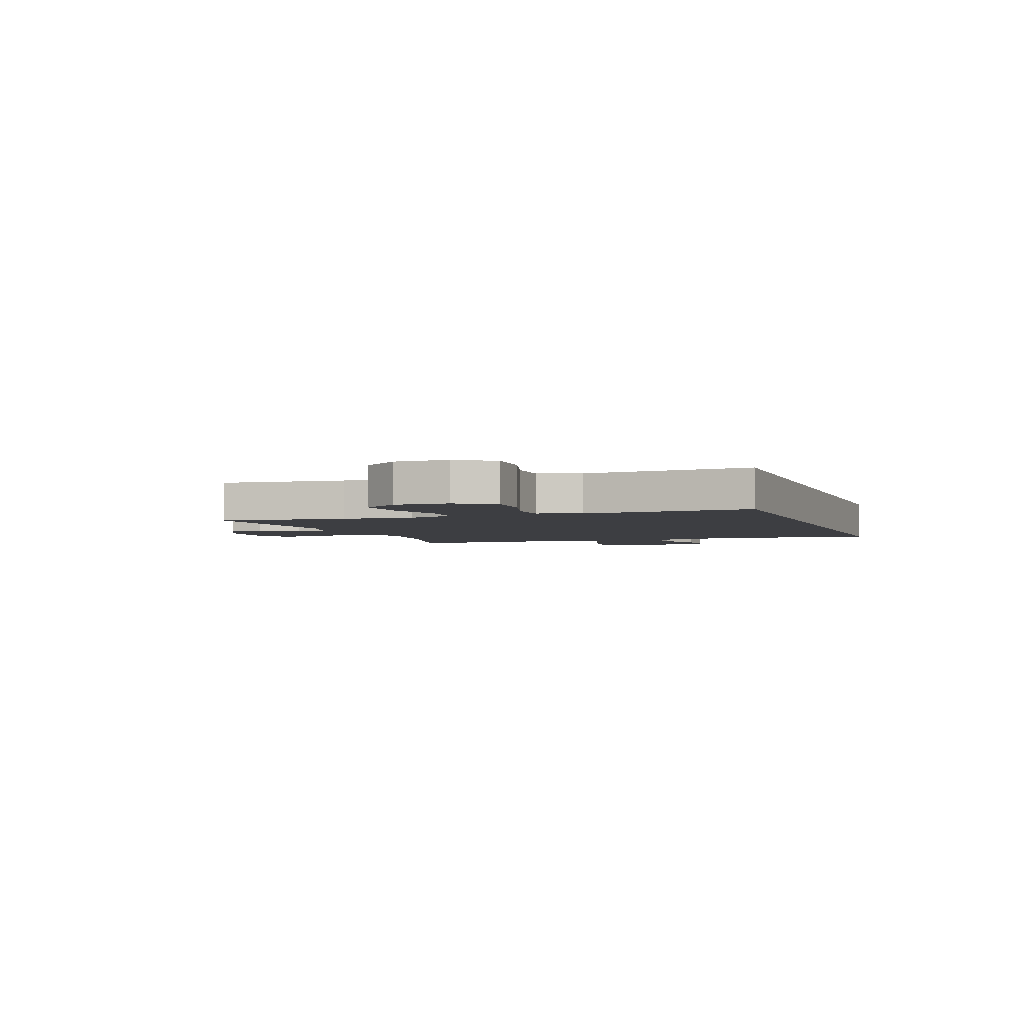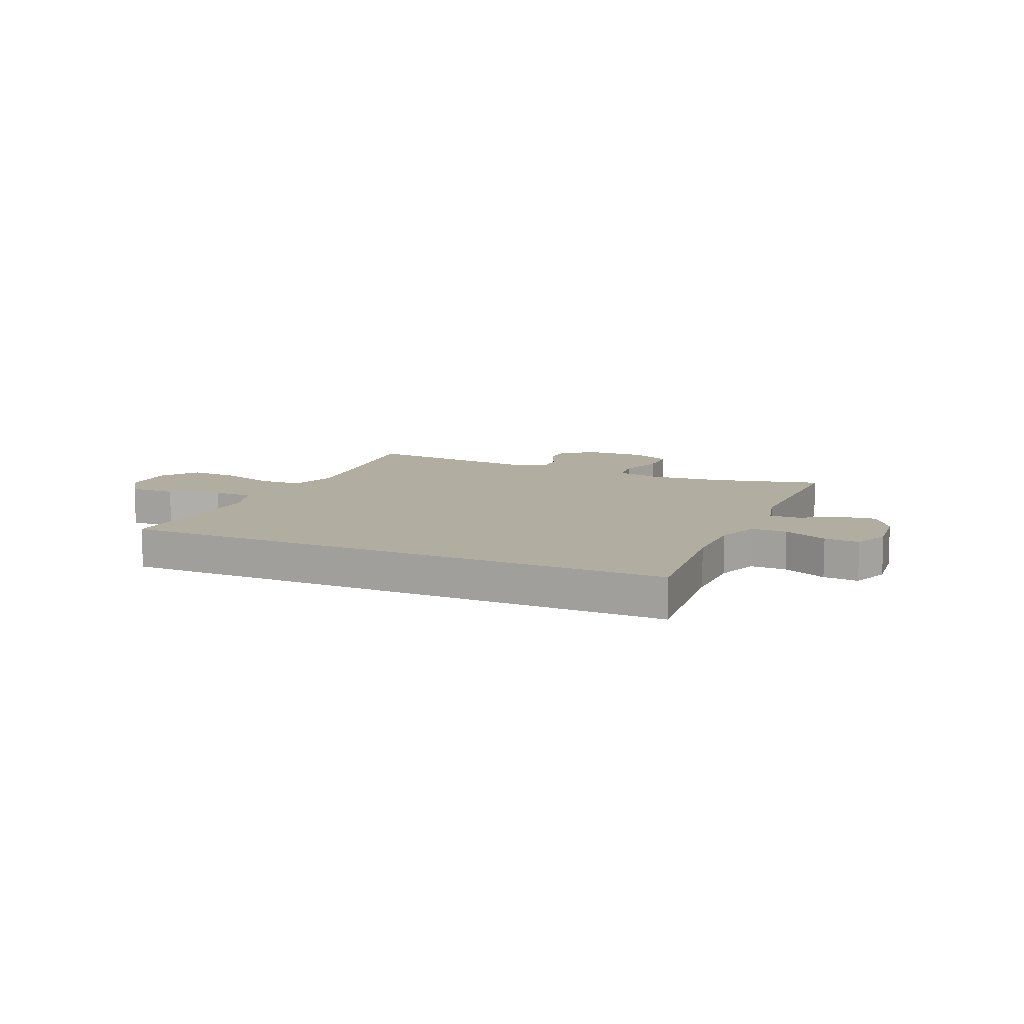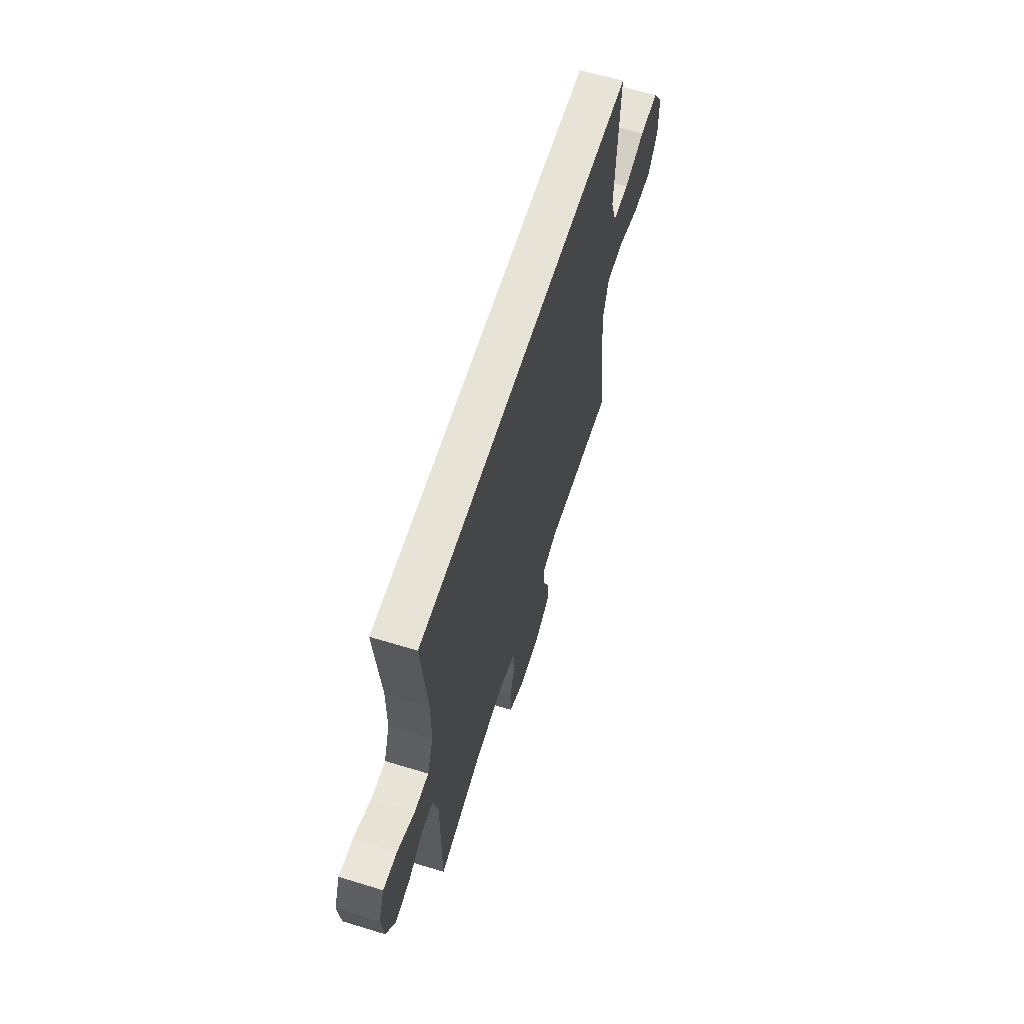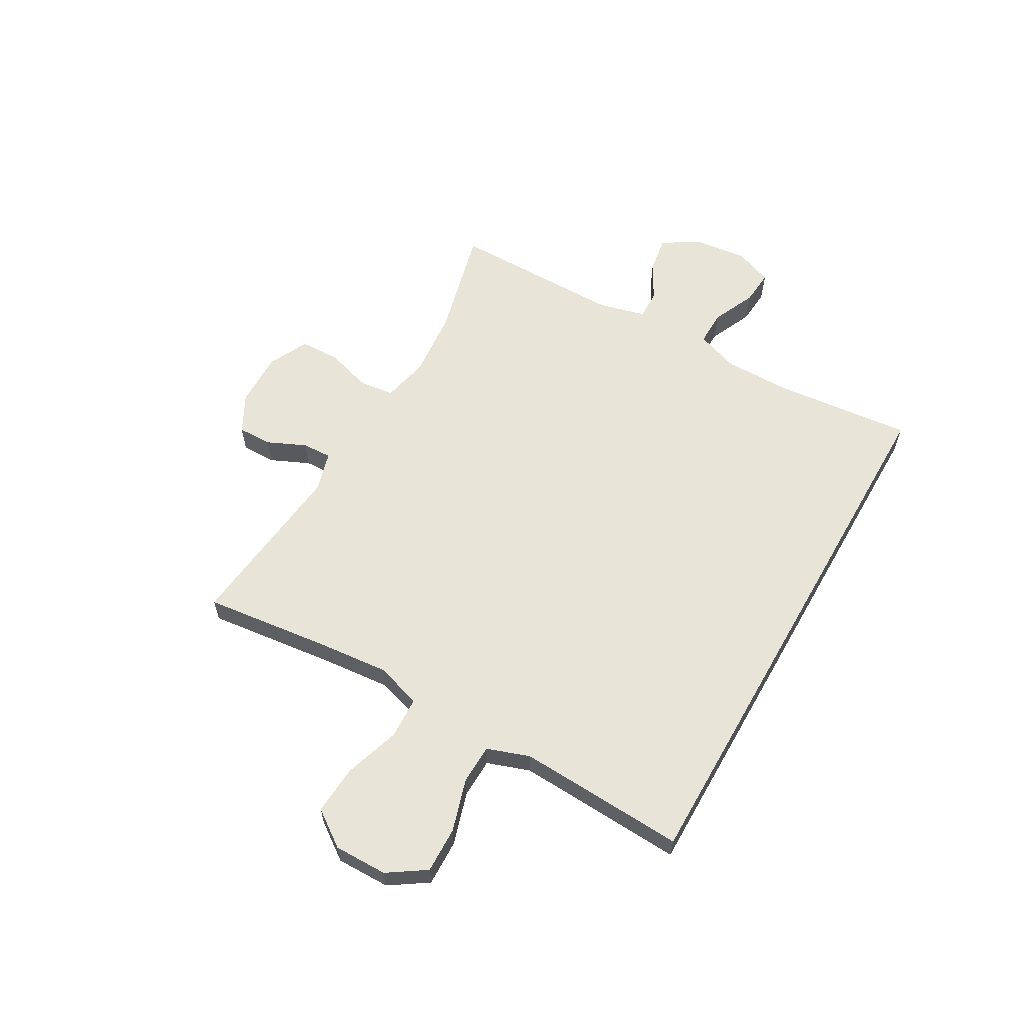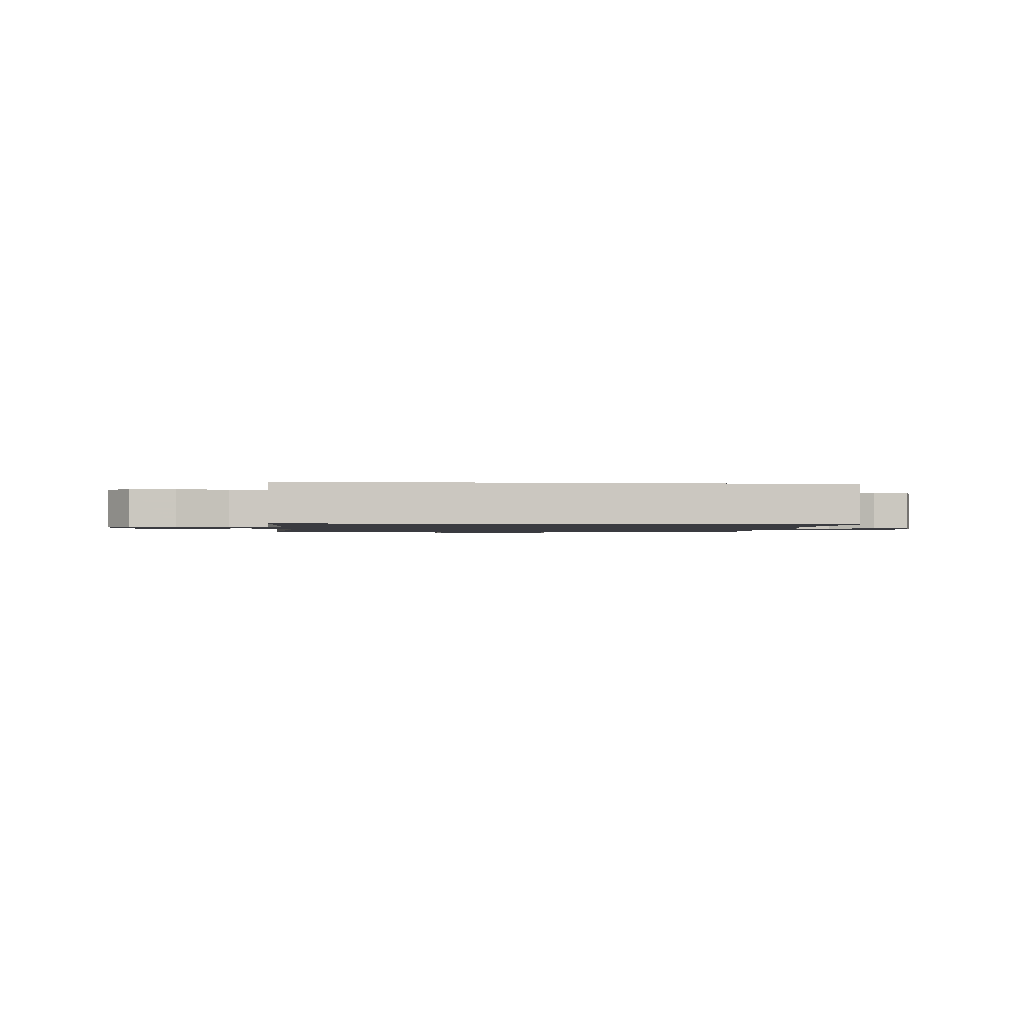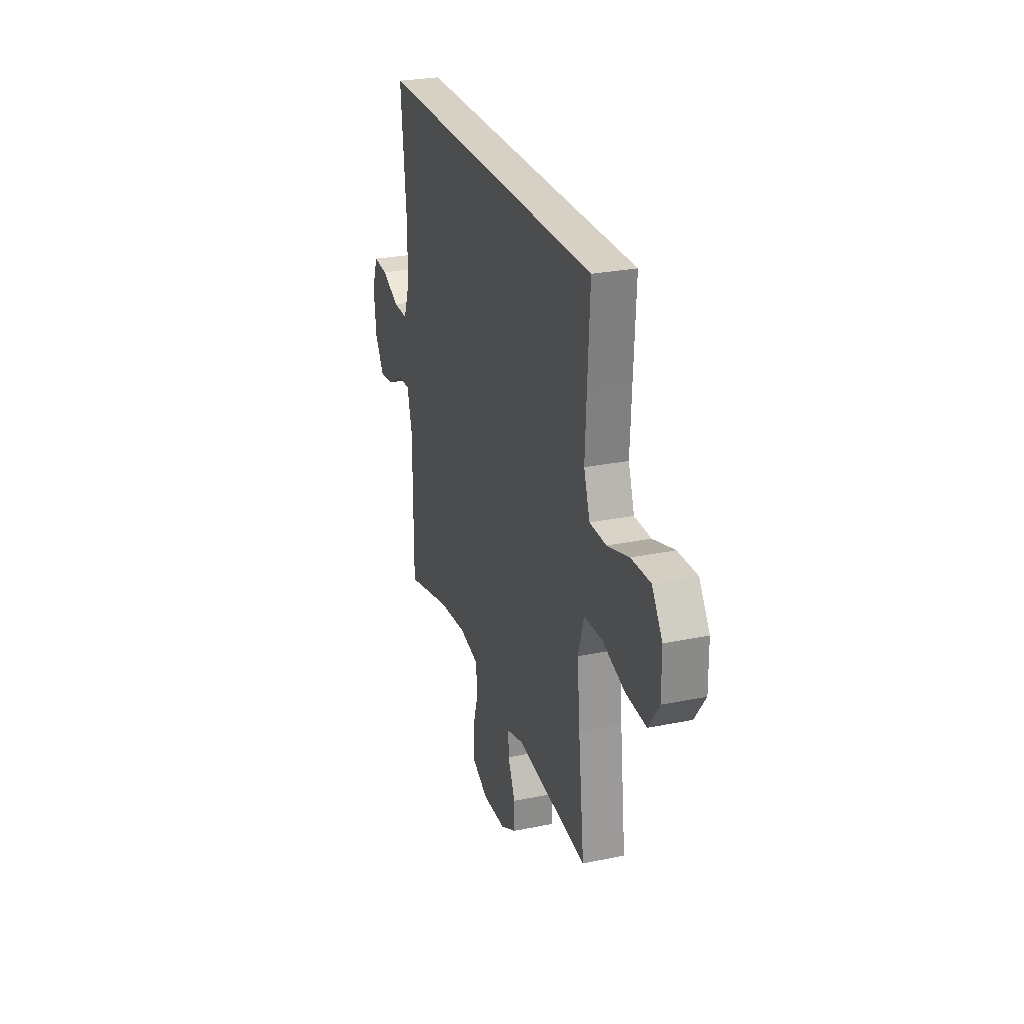
<metadata>
{"format":"obj","ext":"obj","renderer":"f3d","projection":"perspective","resolution":1024,"background":"white","views":[{"elev":-3.5,"azim":-69.9,"up":"+Y"},{"elev":10.4,"azim":23.9,"up":"+Y"},{"elev":62.3,"azim":107.2,"up":"+Z"},{"elev":60.2,"azim":-60.3,"up":"+Y"},{"elev":-1.4,"azim":-5.7,"up":"+Y"},{"elev":26.8,"azim":-107.8,"up":"+Z"}]}
</metadata>
<code>
v 0.5 0.07 -0.5
v 0.298 0.07 -0.449
v 0.17 0.07 -0.437
v 0.085 0.07 -0.456
v 0.077 0.07 -0.519
v 0.103 0.07 -0.604
v 0.101 0.07 -0.677
v 0.029 0.07 -0.713
v -0.073 0.07 -0.711
v -0.143 0.07 -0.674
v -0.142 0.07 -0.611
v -0.11 0.07 -0.54
v -0.108 0.07 -0.486
v -0.181 0.07 -0.465
v -0.5 0.07 -0.5
v -0.473 0.07 -0.268
v -0.461 0.07 -0.138
v -0.487 0.07 -0.054
v -0.565 0.07 -0.051
v -0.667 0.07 -0.084
v -0.757 0.07 -0.09
v -0.804 0.07 -0.024
v -0.803 0.07 0.074
v -0.757 0.07 0.143
v -0.672 0.07 0.141
v -0.576 0.07 0.112
v -0.503 0.07 0.114
v -0.476 0.07 0.192
v -0.482 0.07 0.313
v -0.492 0.07 0.5
v 0.525 0.07 0.5
v 0.5 0.07 0.248
v 0.5 0.07 0.124
v 0.528 0.07 0.046
v 0.593 0.07 0.047
v 0.673 0.07 0.083
v 0.737 0.07 0.088
v 0.764 0.07 0.019
v 0.753 0.07 -0.08
v 0.711 0.07 -0.146
v 0.645 0.07 -0.136
v 0.575 0.07 -0.097
v 0.521 0.07 -0.096
v 0.499 0.07 -0.182
v 0.5 0 -0.5
v 0.298 0 -0.449
v 0.17 0 -0.437
v 0.085 0 -0.456
v 0.077 0 -0.519
v 0.103 0 -0.604
v 0.101 0 -0.677
v 0.029 0 -0.713
v -0.073 0 -0.711
v -0.143 0 -0.674
v -0.142 0 -0.611
v -0.11 0 -0.54
v -0.108 0 -0.486
v -0.181 0 -0.465
v -0.5 0 -0.5
v -0.473 0 -0.268
v -0.461 0 -0.138
v -0.487 0 -0.054
v -0.565 0 -0.051
v -0.667 0 -0.084
v -0.757 0 -0.09
v -0.804 0 -0.024
v -0.803 0 0.074
v -0.757 0 0.143
v -0.672 0 0.141
v -0.576 0 0.112
v -0.503 0 0.114
v -0.476 0 0.192
v -0.482 0 0.313
v -0.492 0 0.5
v 0.525 0 0.5
v 0.5 0 0.248
v 0.5 0 0.124
v 0.528 0 0.046
v 0.593 0 0.047
v 0.673 0 0.083
v 0.737 0 0.088
v 0.764 0 0.019
v 0.753 0 -0.08
v 0.711 0 -0.146
v 0.645 0 -0.136
v 0.575 0 -0.097
v 0.521 0 -0.096
v 0.499 0 -0.182
f 39 40 41 42
f 39 42 43
f 38 39 43
f 35 36 37 38
f 34 35 38 43
f 33 34 43 44
f 29 30 31 32
f 28 29 32 33
f 27 28 33 44
f 23 24 25 26
f 19 20 21 22
f 18 19 22 23
f 14 15 16
f 13 14 16 17
f 9 10 11 12
f 9 12 13
f 8 9 13
f 5 6 7 8
f 4 5 8 13
f 3 4 13 17
f 27 44 1 2
f 18 23 26 27
f 17 18 27
f 2 3 17 27
f 86 85 84 83
f 87 86 83
f 87 83 82
f 82 81 80 79
f 87 82 79 78
f 88 87 78 77
f 76 75 74 73
f 77 76 73 72
f 88 77 72 71
f 70 69 68 67
f 66 65 64 63
f 67 66 63 62
f 60 59 58
f 61 60 58 57
f 56 55 54 53
f 57 56 53
f 57 53 52
f 52 51 50 49
f 57 52 49 48
f 61 57 48 47
f 46 45 88 71
f 71 70 67 62
f 71 62 61
f 71 61 47 46
f 1 45 46 2
f 2 46 47 3
f 3 47 48 4
f 4 48 49 5
f 5 49 50 6
f 6 50 51 7
f 7 51 52 8
f 8 52 53 9
f 9 53 54 10
f 10 54 55 11
f 11 55 56 12
f 12 56 57 13
f 13 57 58 14
f 14 58 59 15
f 15 59 60 16
f 16 60 61 17
f 17 61 62 18
f 18 62 63 19
f 19 63 64 20
f 20 64 65 21
f 21 65 66 22
f 22 66 67 23
f 23 67 68 24
f 24 68 69 25
f 25 69 70 26
f 26 70 71 27
f 27 71 72 28
f 28 72 73 29
f 29 73 74 30
f 30 74 75 31
f 31 75 76 32
f 32 76 77 33
f 33 77 78 34
f 34 78 79 35
f 35 79 80 36
f 36 80 81 37
f 37 81 82 38
f 38 82 83 39
f 39 83 84 40
f 40 84 85 41
f 41 85 86 42
f 42 86 87 43
f 43 87 88 44
f 44 88 45 1

</code>
